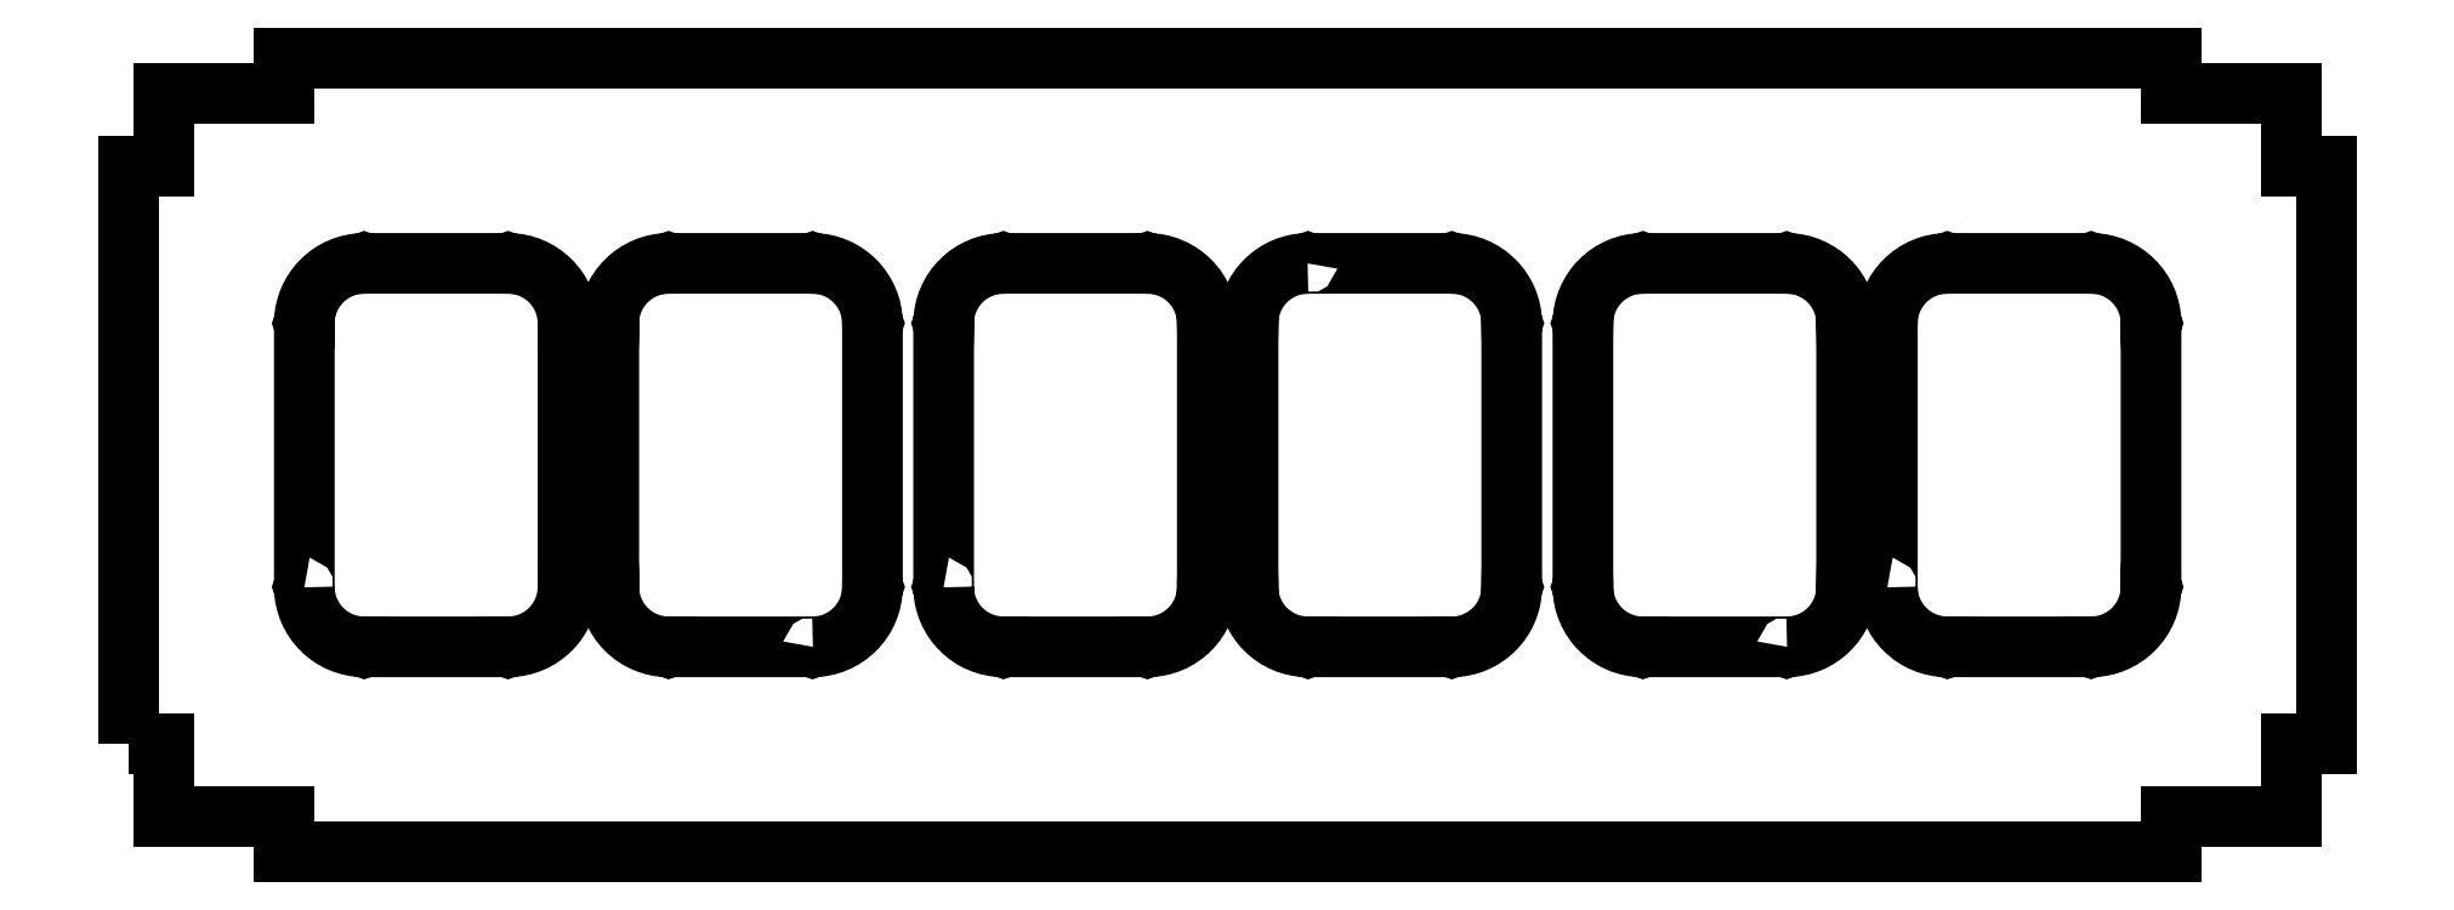
<metadata>
{"format":"dxf","ext":"dxf","renderer":"ezdxf+matplotlib","layout":"modelspace","background":"white","min_lineweight":24,"dpi":150}
</metadata>
<code>
0
SECTION
2
ENTITIES
0
LWPOLYLINE
8
0
90
20
70
1
43
0
10
-13
20
-71.29
10
-13
20
-23.01
10
-10
20
-23.01
10
-10
20
-17.01
10
2.144e-14
20
-17.01
10
1.776e-14
20
-14.01
10
157.5
20
-14.01
10
157.5
20
-17.01
10
167.5
20
-17.01
10
167.5
20
-23.01
10
170.5
20
-23.01
10
170.5
20
-71.29
10
167.5
20
-71.29
10
167.5
20
-77.29
10
157.5
20
-77.29
10
157.5
20
-80.29
10
1.617e-14
20
-80.29
10
1.665e-14
20
-77.29
10
-10
20
-77.29
10
-10
20
-71.29
0
LWPOLYLINE
8
0
90
16
70
1
43
0
10
133.8
20
-58.19
42
-1.002
10
133.8
20
-58.13
10
133.8
20
-36.19
42
-1.002
10
133.8
20
-36.13
42
-0.4105
10
138.7
20
-31.16
42
-1.003
10
138.8
20
-31.16
10
150.7
20
-31.16
42
-1.003
10
150.8
20
-31.16
42
-0.4105
10
155.8
20
-36.13
42
-1.002
10
155.8
20
-36.19
10
155.8
20
-58.13
42
-1.002
10
155.8
20
-58.19
42
-0.4105
10
150.8
20
-63.16
42
-1
10
150.7
20
-63.16
10
138.8
20
-63.16
42
-1
10
138.7
20
-63.16
42
-0.4105
0
LWPOLYLINE
8
0
90
16
70
1
43
0
10
44.13
20
-63.16
42
-1
10
44.07
20
-63.16
10
32.13
20
-63.16
42
-1
10
32.07
20
-63.16
42
-0.4105
10
27.1
20
-58.19
42
-1
10
27.1
20
-58.13
10
27.1
20
-36.19
42
-1
10
27.1
20
-36.13
42
-0.4105
10
32.07
20
-31.16
42
-1.003
10
32.13
20
-31.16
10
44.07
20
-31.16
42
-1.003
10
44.13
20
-31.16
42
-0.4105
10
49.1
20
-36.13
42
-1.002
10
49.1
20
-36.19
10
49.1
20
-58.13
42
-1.002
10
49.1
20
-58.19
42
-0.4105
0
LWPOLYLINE
8
0
90
16
70
1
43
0
10
1.7
20
-58.19
42
-1
10
1.7
20
-58.13
10
1.7
20
-36.19
42
-1
10
1.7
20
-36.13
42
-0.4105
10
6.668
20
-31.16
42
-1.003
10
6.732
20
-31.16
10
18.67
20
-31.16
42
-1.003
10
18.73
20
-31.16
42
-0.4105
10
23.7
20
-36.13
42
-1.003
10
23.7
20
-36.19
10
23.7
20
-58.13
42
-1.003
10
23.7
20
-58.19
42
-0.4105
10
18.73
20
-63.16
42
-1
10
18.67
20
-63.16
10
6.732
20
-63.16
42
-1
10
6.668
20
-63.16
42
-0.4105
0
LWPOLYLINE
8
0
90
16
70
1
43
0
10
125.4
20
-63.16
42
-1
10
125.3
20
-63.16
10
113.4
20
-63.16
42
-1
10
113.3
20
-63.16
42
-0.4105
10
108.4
20
-58.19
42
-1
10
108.4
20
-58.13
10
108.4
20
-36.19
42
-1
10
108.4
20
-36.13
42
-0.4105
10
113.3
20
-31.16
42
-1.003
10
113.4
20
-31.16
10
125.3
20
-31.16
42
-1.003
10
125.4
20
-31.16
42
-0.4105
10
130.4
20
-36.13
42
-1.002
10
130.4
20
-36.19
10
130.4
20
-58.13
42
-1.002
10
130.4
20
-58.19
42
-0.4105
0
LWPOLYLINE
8
0
90
16
70
1
43
0
10
55.04
20
-58.19
42
-1.002
10
55.04
20
-58.13
10
55.04
20
-36.19
42
-1.002
10
55.04
20
-36.13
42
-0.4105
10
60.01
20
-31.16
42
-1.003
10
60.07
20
-31.16
10
72.01
20
-31.16
42
-1.003
10
72.07
20
-31.16
42
-0.4105
10
77.04
20
-36.13
42
-1.003
10
77.04
20
-36.19
10
77.04
20
-58.13
42
-1.003
10
77.04
20
-58.19
42
-0.4105
10
72.07
20
-63.16
42
-1
10
72.01
20
-63.16
10
60.07
20
-63.16
42
-1
10
60.01
20
-63.16
42
-0.4105
0
LWPOLYLINE
8
0
90
16
70
1
43
0
10
85.41
20
-31.16
42
-1.003
10
85.47
20
-31.16
10
97.41
20
-31.16
42
-1.003
10
97.47
20
-31.16
42
-0.4105
10
102.4
20
-36.13
42
-1.003
10
102.4
20
-36.19
10
102.4
20
-58.13
42
-1.003
10
102.4
20
-58.19
42
-0.4105
10
97.47
20
-63.16
42
-1
10
97.41
20
-63.16
10
85.47
20
-63.16
42
-1
10
85.41
20
-63.16
42
-0.4105
10
80.44
20
-58.19
42
-1.002
10
80.44
20
-58.13
10
80.44
20
-36.19
42
-1.002
10
80.44
20
-36.13
42
-0.4105
0
ENDSEC
0
EOF

</code>
